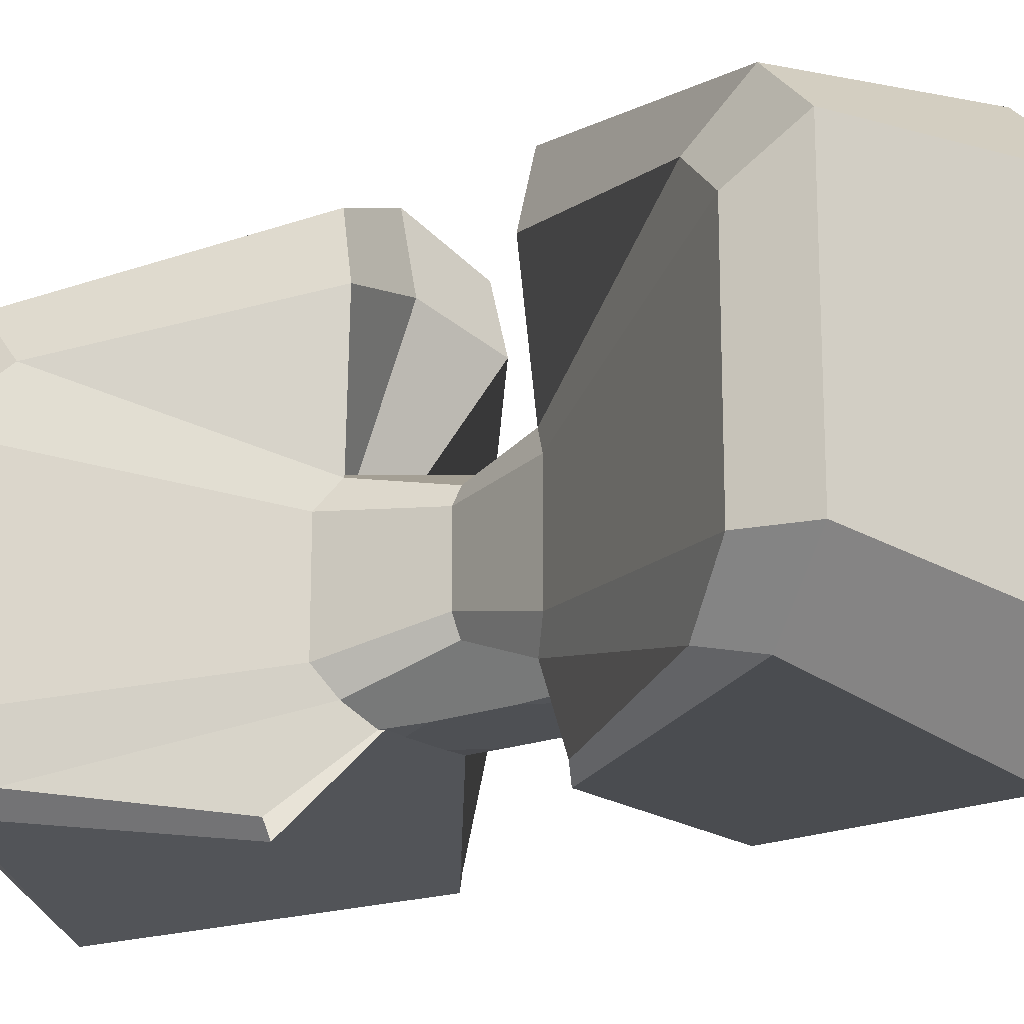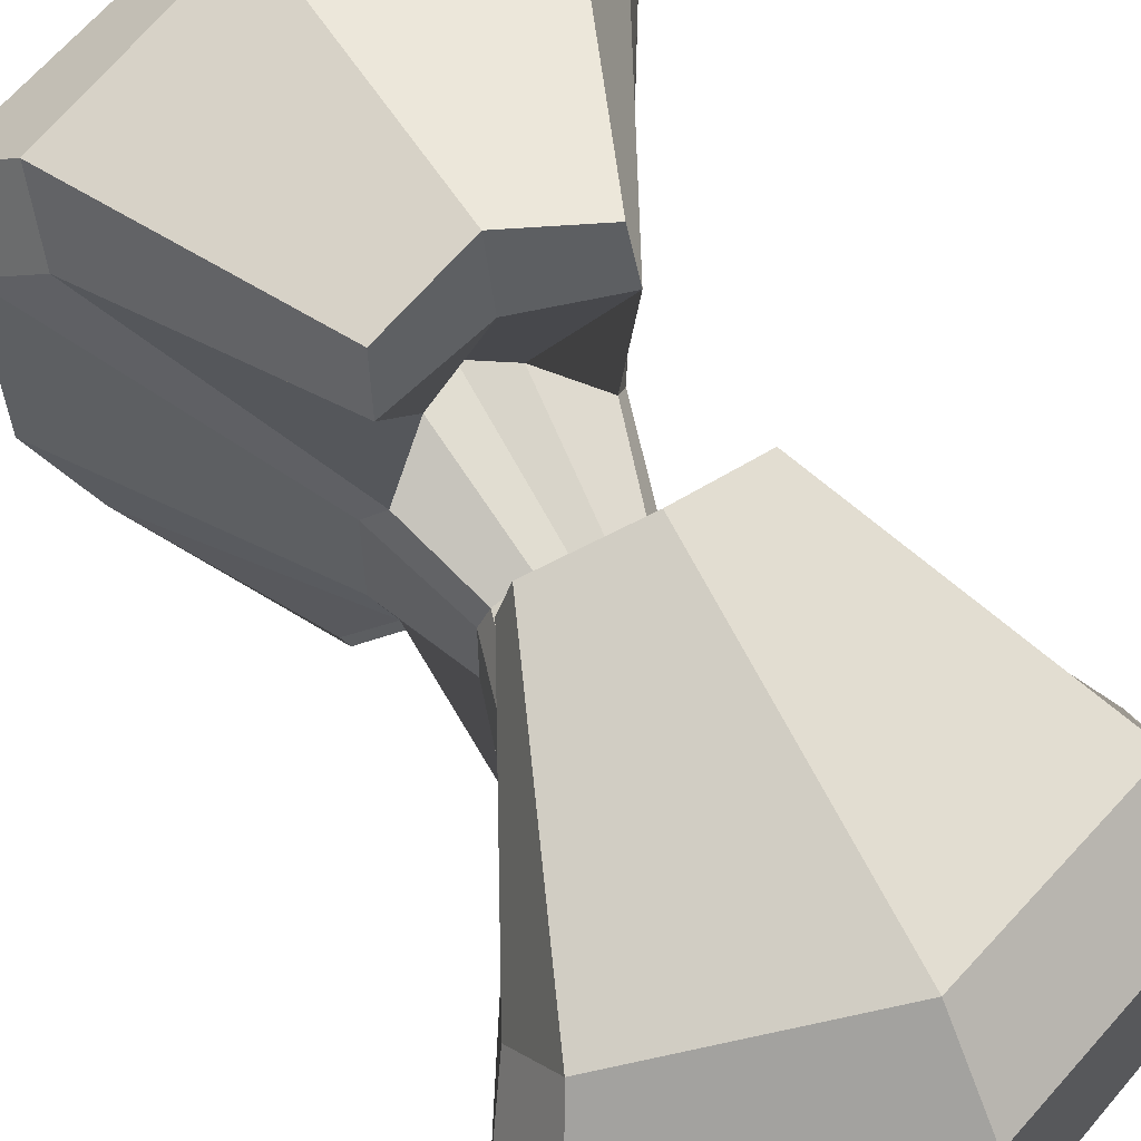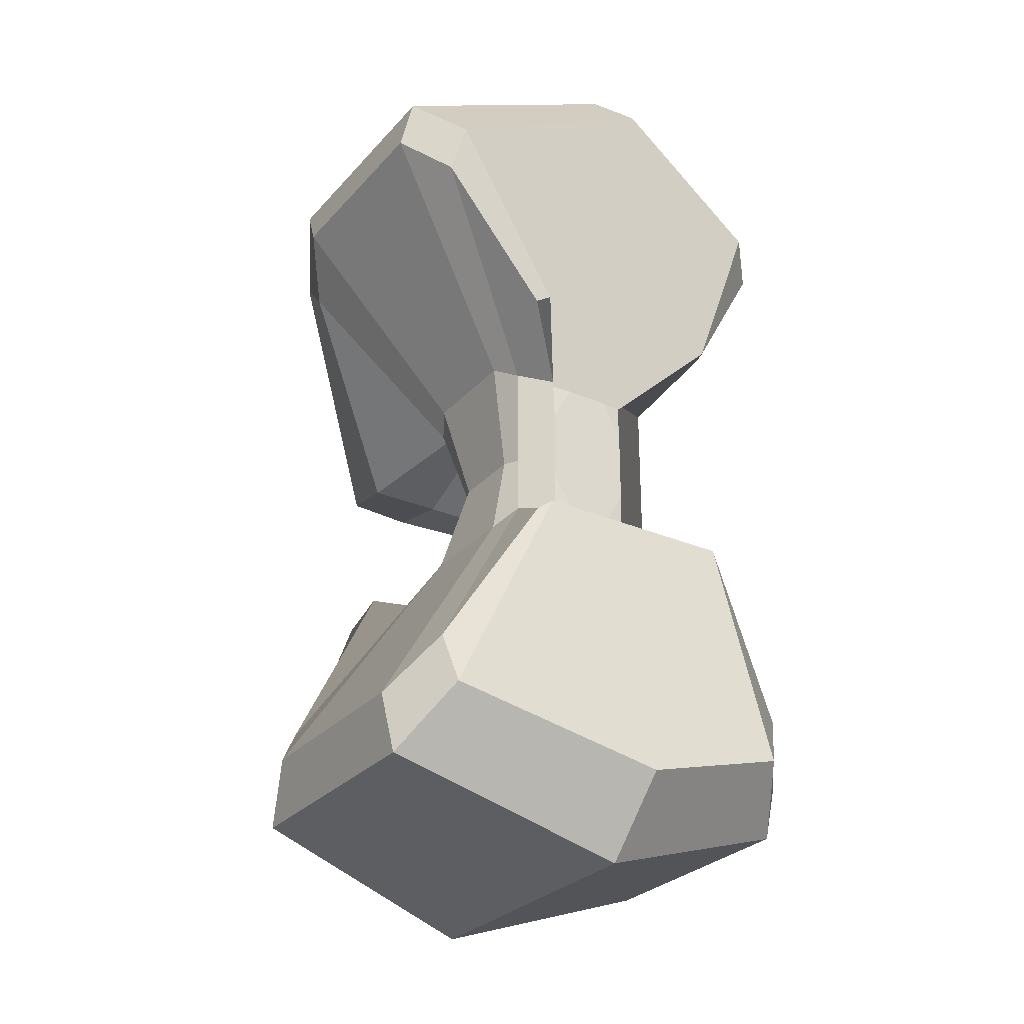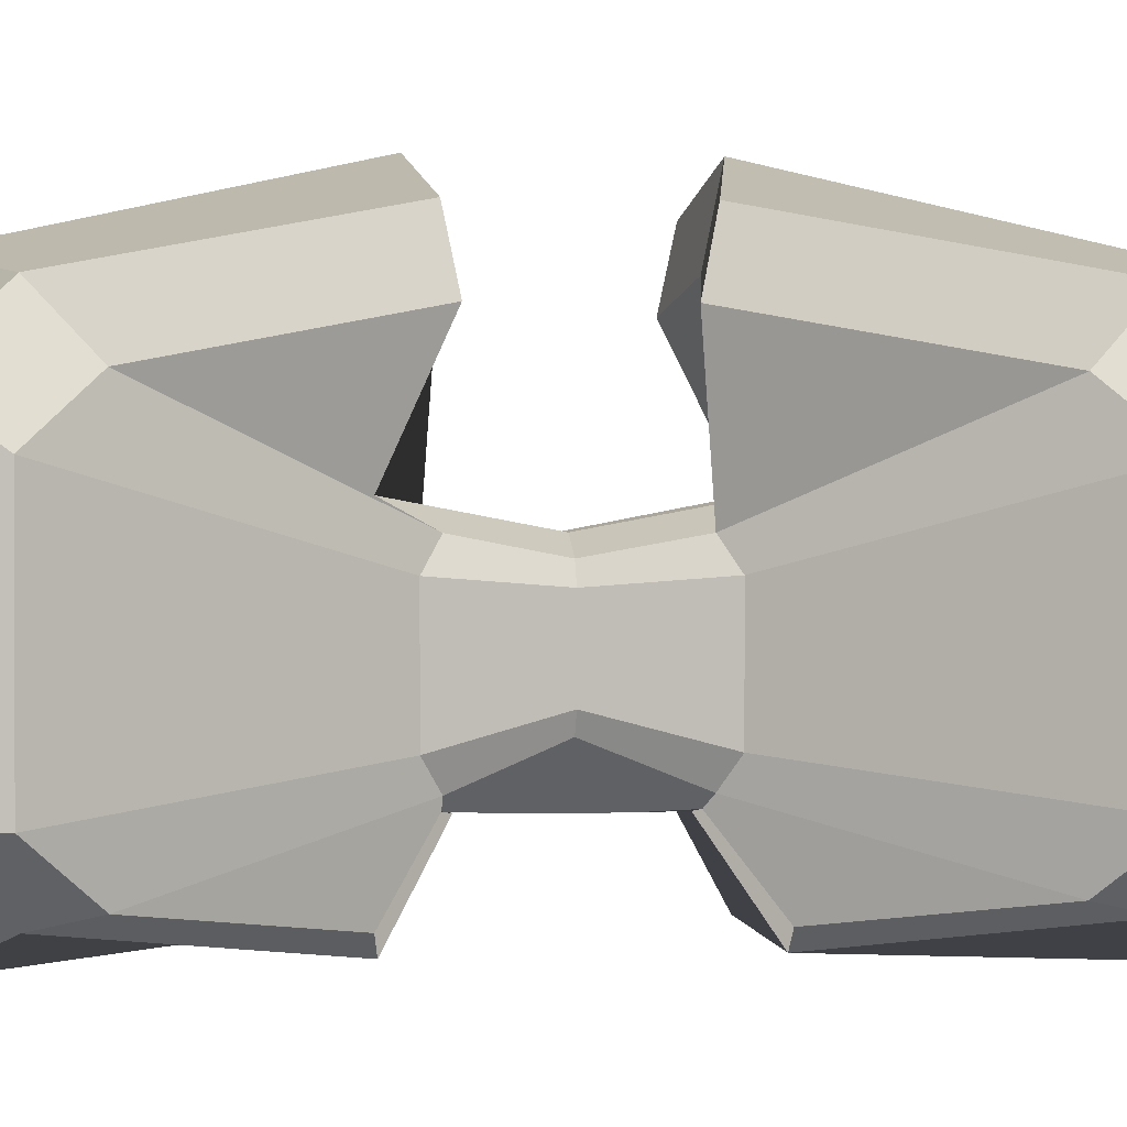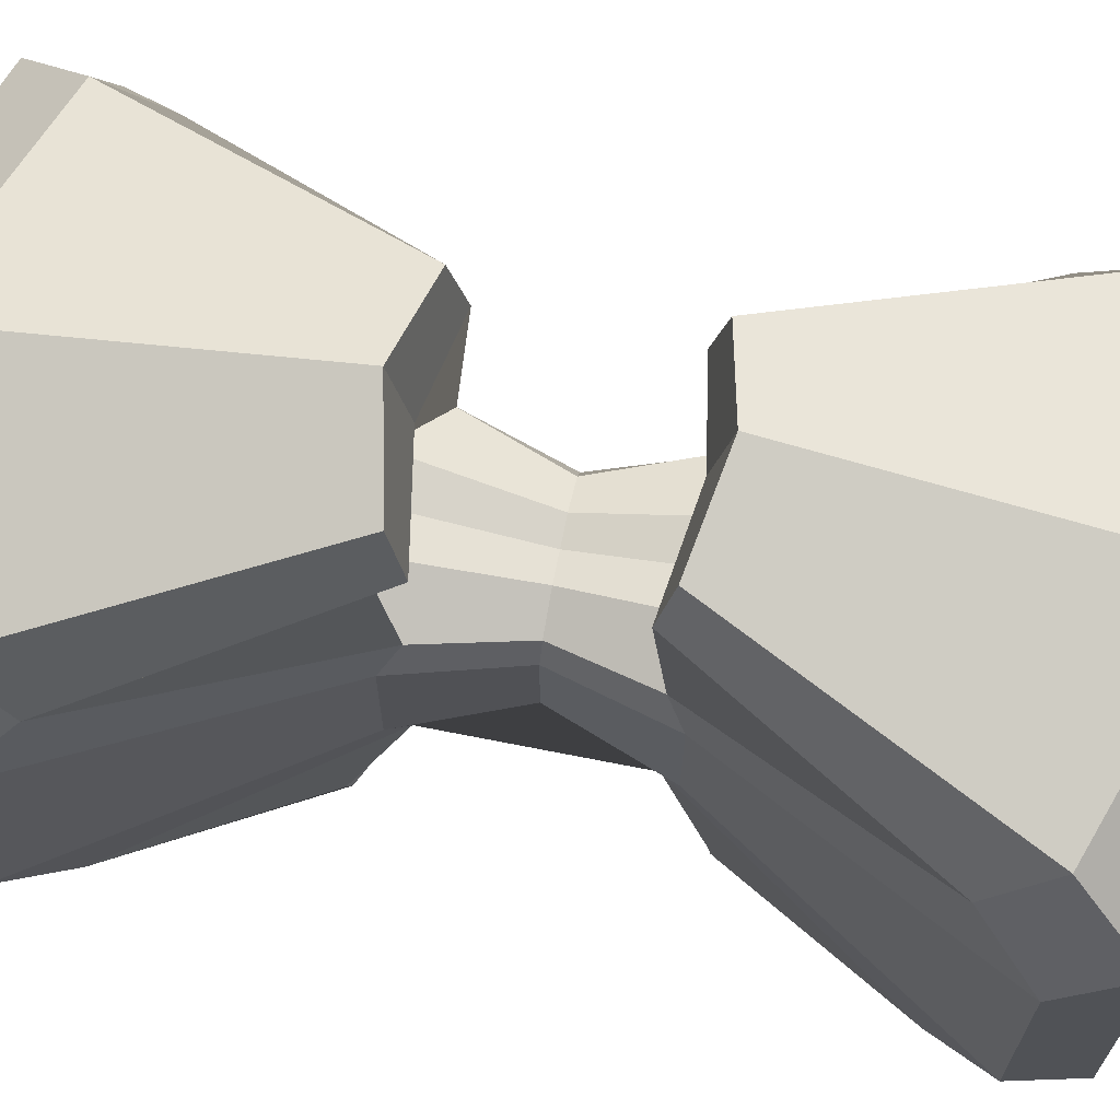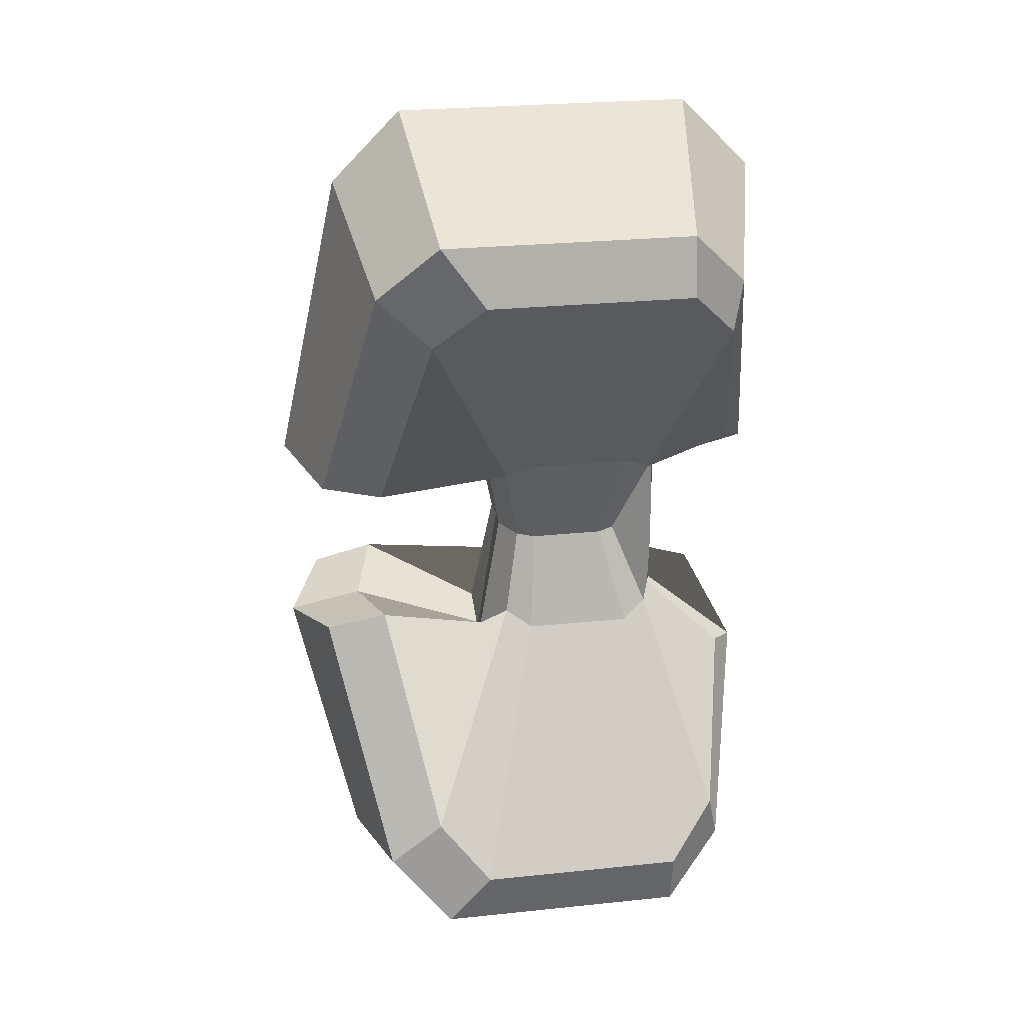
<metadata>
{"format":"obj","ext":"obj","renderer":"f3d","projection":"perspective","resolution":1024,"background":"white","views":[{"elev":-18.6,"azim":127.2,"up":"+Y"},{"elev":63.7,"azim":150.4,"up":"+Y"},{"elev":-28.6,"azim":-32.8,"up":"+Z"},{"elev":1.0,"azim":-97.0,"up":"+Y"},{"elev":69.1,"azim":-78.8,"up":"+Y"},{"elev":25.4,"azim":-99.6,"up":"+Z"}]}
</metadata>
<code>
o Cube_Cube.001
v -0.0811 1.019 0.0811
v -0.0811 1.019 -0.0811
v 0.0811 1.019 -0.0811
v 0.0811 1.019 0.0811
v -0.2167 0.6697 0.3745
v -0.2167 0.6697 -0.3745
v 0.2167 0.6697 -0.3745
v 0.2167 0.6697 0.3745
v -0.2167 0.9106 0.3745
v -0.2167 0.9106 -0.3745
v 0.2167 0.9106 -0.3745
v 0.2167 0.9106 0.3745
v -0.1834 0.6123 0.3169
v -0.1834 0.6123 -0.3169
v 0.1834 0.6123 -0.3169
v 0.1834 0.6123 0.3169
v -0.1834 0.968 0.3169
v -0.1834 0.968 -0.3169
v 0.1834 0.968 -0.3169
v 0.1834 0.968 0.3169
v -0.04125 0.6617 0.03602
v -0.02034 0.6617 0.07302
v -0.09733 0.5846 0.1185
v -0.02034 0.6617 -0.07297
v -0.04125 0.6617 -0.03596
v -0.09733 0.5846 -0.1185
v 0.02034 0.6617 0.07302
v 0.04125 0.6617 0.03602
v 0.09733 0.5846 0.1185
v 0.04125 0.6617 -0.03596
v 0.02034 0.6617 -0.07297
v 0.09733 0.5846 -0.1185
v -0.03445 0.8485 0.1157
v -0.03445 0.8485 -0.1156
v 0.03445 0.8485 -0.1156
v 0.03445 0.8485 0.1157
v -0.07792 0.6757 0.07944
v -0.07792 0.6757 -0.07939
v 0.07792 0.6757 -0.07939
v 0.07792 0.6757 0.07944
v -0.07792 0.8268 0.07944
v -0.07792 0.8268 -0.07939
v 0.07792 0.8268 -0.07939
v 0.07792 0.8268 0.07944
v -0.09208 0.7 0.09387
v -0.09208 0.7 -0.09382
v 0.09208 0.7 -0.09382
v 0.09208 0.7 0.09387
v -0.09208 0.8024 0.09387
v -0.09208 0.8024 -0.09382
v 0.09208 0.8024 -0.09382
v 0.09208 0.8024 0.09387
v 0.04133 0.6634 0.0775
v -0.04133 0.6634 0.0775
v 0.04212 0.6623 0.07085
v -0.04212 0.6623 0.07085
v 0.04112 0.6622 -0.07051
v -0.04112 0.6622 -0.07051
v 0.04133 0.6634 -0.07702
v -0.04133 0.6634 -0.07702
v 0.0861 0.9594 0.069
v 0.1947 0.6234 0.2696
v 0.1947 0.9171 0.2696
v 0.2301 0.6707 0.3186
v 0.2301 0.8698 0.3186
v 0.1033 0.6002 0.1209
v -0.0861 0.9594 0.069
v -0.1947 0.6234 0.2696
v -0.1947 0.9171 0.2696
v -0.2301 0.6707 0.3186
v -0.2301 0.8698 0.3186
v -0.1033 0.6002 0.1209
v -0.0861 0.9594 -0.06897
v -0.1947 0.6234 -0.2696
v -0.1947 0.9171 -0.2696
v -0.2301 0.6707 -0.3185
v -0.2301 0.8698 -0.3185
v -0.1033 0.6001 -0.1207
v 0.0861 0.9594 -0.06897
v 0.1947 0.6234 -0.2696
v 0.1947 0.9171 -0.2696
v 0.2301 0.6707 -0.3185
v 0.2301 0.8698 -0.3185
v 0.1033 0.6001 -0.1207
v 0 1.052 -0.09742
v 0 1.052 0.09741
v -0 0.5634 -0.3807
v -0 0.5634 0.3807
v -0 0.9906 -0.3807
v -0 0.9906 0.3807
v -0 0.6323 -0.4498
v -0 0.6323 0.4498
v -0 0.9217 -0.4498
v -0 0.9217 0.4498
v 0 0.8471 -0.1389
v 0 0.8471 0.1389
v 0 0.9803 0.08288
v 0 0.9803 -0.08285
v -0.02378 0.8265 2.7e-05
v 0.02378 0.8265 2.7e-05
v -0.05378 0.7073 2.7e-05
v 0.05378 0.7073 2.7e-05
v -0.05378 0.8115 2.7e-05
v 0.05378 0.8115 2.7e-05
v -0.06356 0.7241 2.7e-05
v 0.06356 0.7241 2.7e-05
v -0.06356 0.7947 2.7e-05
v 0.06356 0.7947 2.7e-05
v 0 0.8256 2.9e-05
f 32 57 58 26 14 87 15
f 66 53 40 62
f 78 60 38 74
f 97 67 1 86
f 73 2 18 75
f 61 4 20 63
f 91 6 10 93
f 82 7 11 83
f 70 5 9 71
f 92 8 12 94
f 86 1 17 90
f 85 3 19 89
f 23 56 55 29 16 88 13
f 76 6 14 74
f 91 7 15 87
f 64 8 16 62
f 92 5 13 88
f 71 9 17 69
f 93 10 18 89
f 83 11 19 81
f 94 12 20 90
f 21 22 56 54
f 24 25 60 58
f 27 28 53 55
f 30 31 57 59
f 21 25 24 31 30 28 27 22
f 65 52 44 63
f 108 51 43 104
f 77 50 42 75
f 107 49 41 103
f 82 47 39 80
f 106 48 40 102
f 70 45 37 68
f 105 46 38 101
f 76 46 50 77
f 105 45 49 107
f 64 48 52 65
f 106 47 51 108
f 79 35 43 81
f 100 36 44 104
f 67 33 41 69
f 99 34 42 103
f 98 73 34 95
f 109 99 33 96
f 37 54 72 68
f 55 56 22 27
f 68 72 23 13
f 55 53 66 29
f 54 56 23 72
f 40 53 28 30 59 39 102
f 80 84 32 15
f 58 60 78 26
f 38 60 25 21 54 37 101
f 58 57 31 24
f 59 57 32 84
f 1 67 69 17
f 8 64 65 12
f 5 70 68 13
f 12 65 63 20
f 49 71 69 41
f 48 64 62 40
f 45 70 71 49
f 36 61 63 44
f 96 33 67 97
f 29 66 62 16
f 39 59 84 80
f 85 2 73 98
f 3 79 81 19
f 6 76 77 10
f 7 82 80 15
f 10 77 75 18
f 51 83 81 43
f 46 76 74 38
f 47 82 83 51
f 34 73 75 42
f 26 78 74 14
f 3 85 98 79
f 36 96 97 61
f 100 109 96 36
f 79 98 95 35
f 9 94 90 17
f 11 93 89 19
f 8 92 88 16
f 6 91 87 14
f 2 85 89 18
f 4 86 90 20
f 5 92 94 9
f 7 91 93 11
f 61 97 86 4
f 35 95 109 100
f 95 34 99 109
f 33 99 103 41
f 35 100 104 43
f 48 106 108 52
f 46 105 107 50
f 45 105 101 37
f 47 106 102 39
f 50 107 103 42
f 52 108 104 44

</code>
